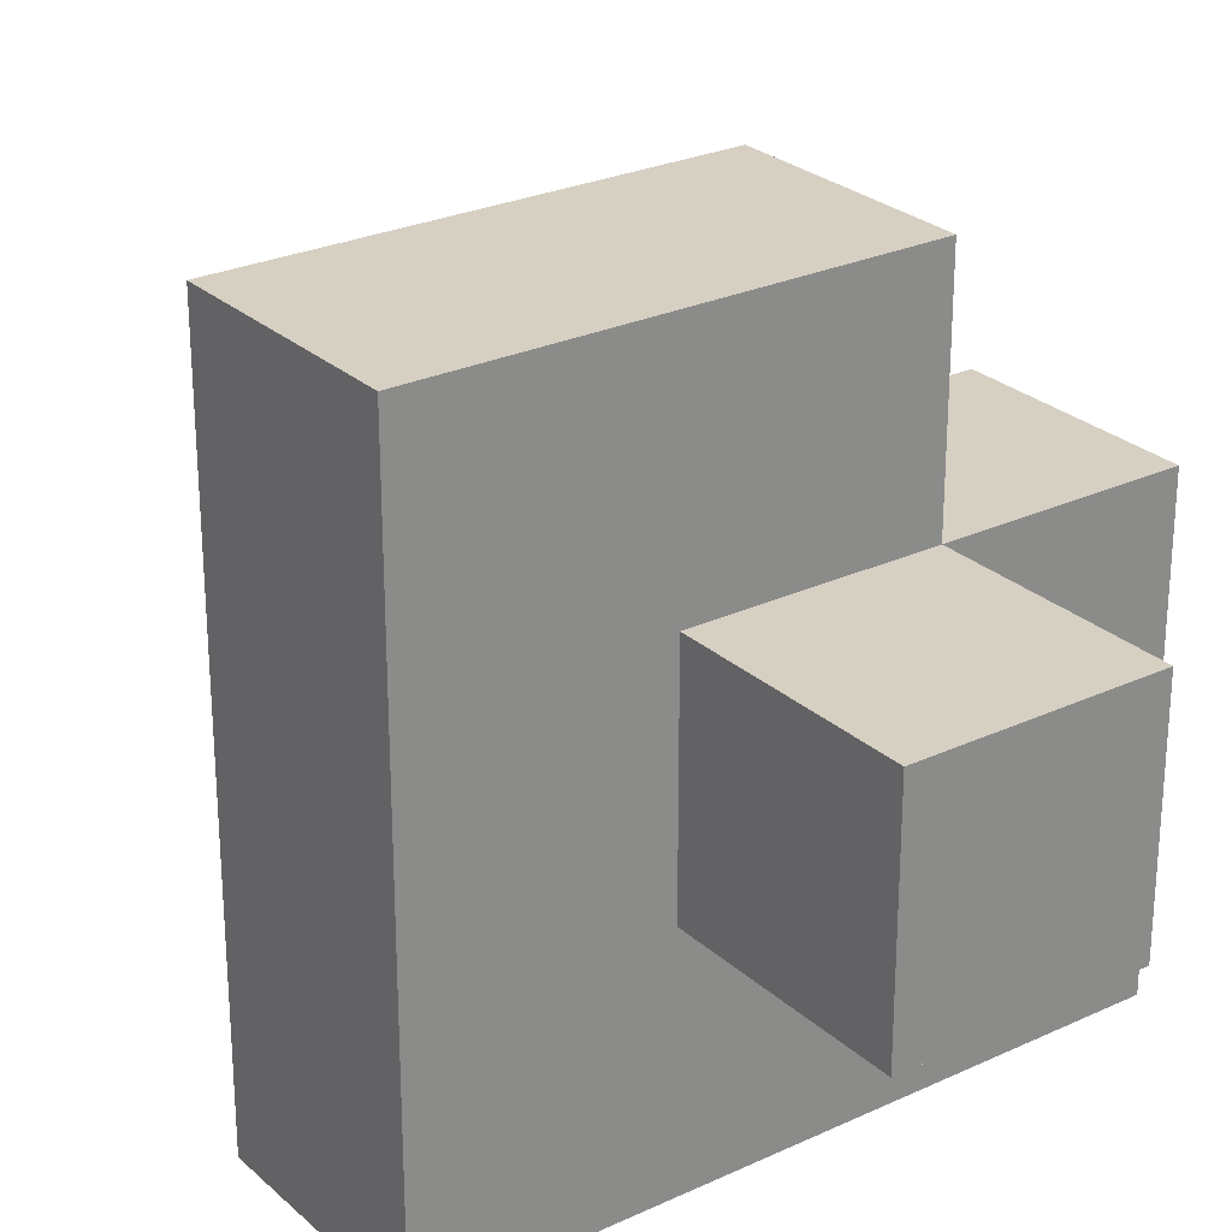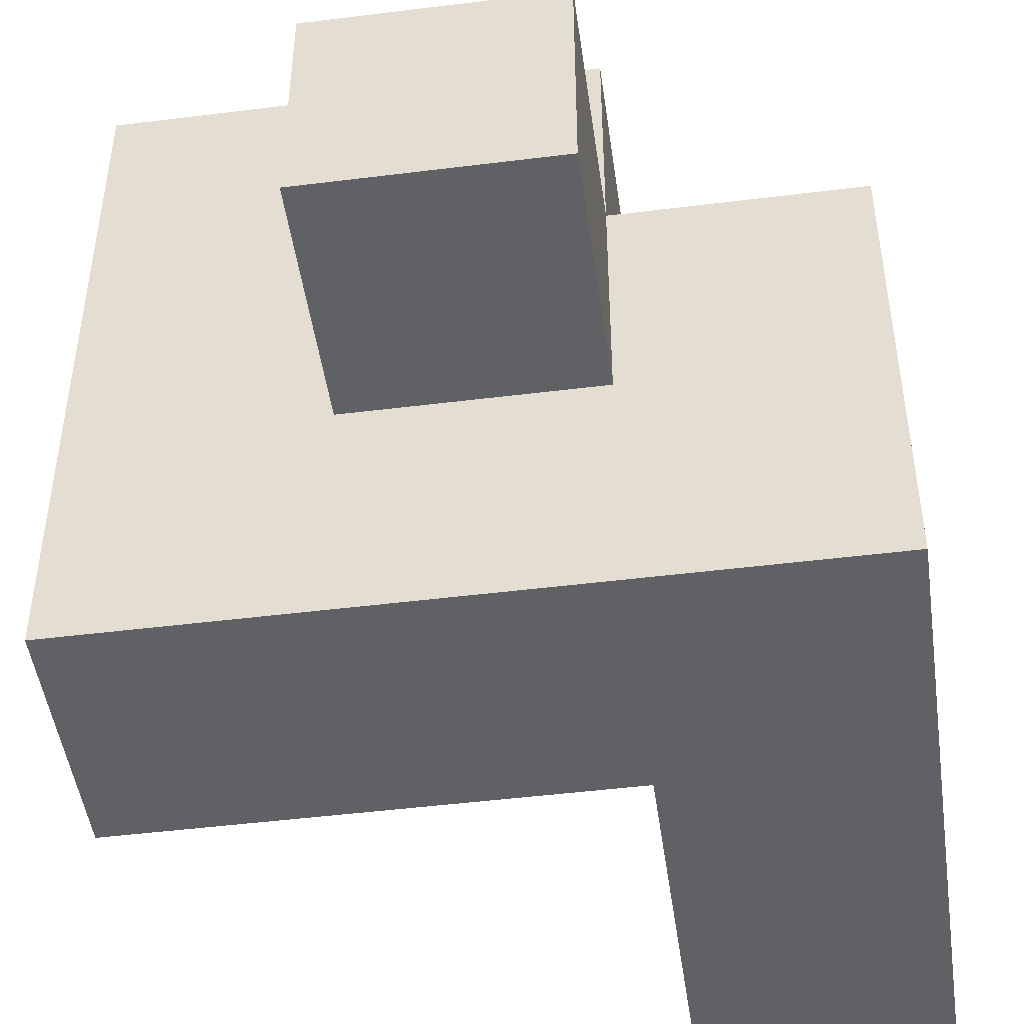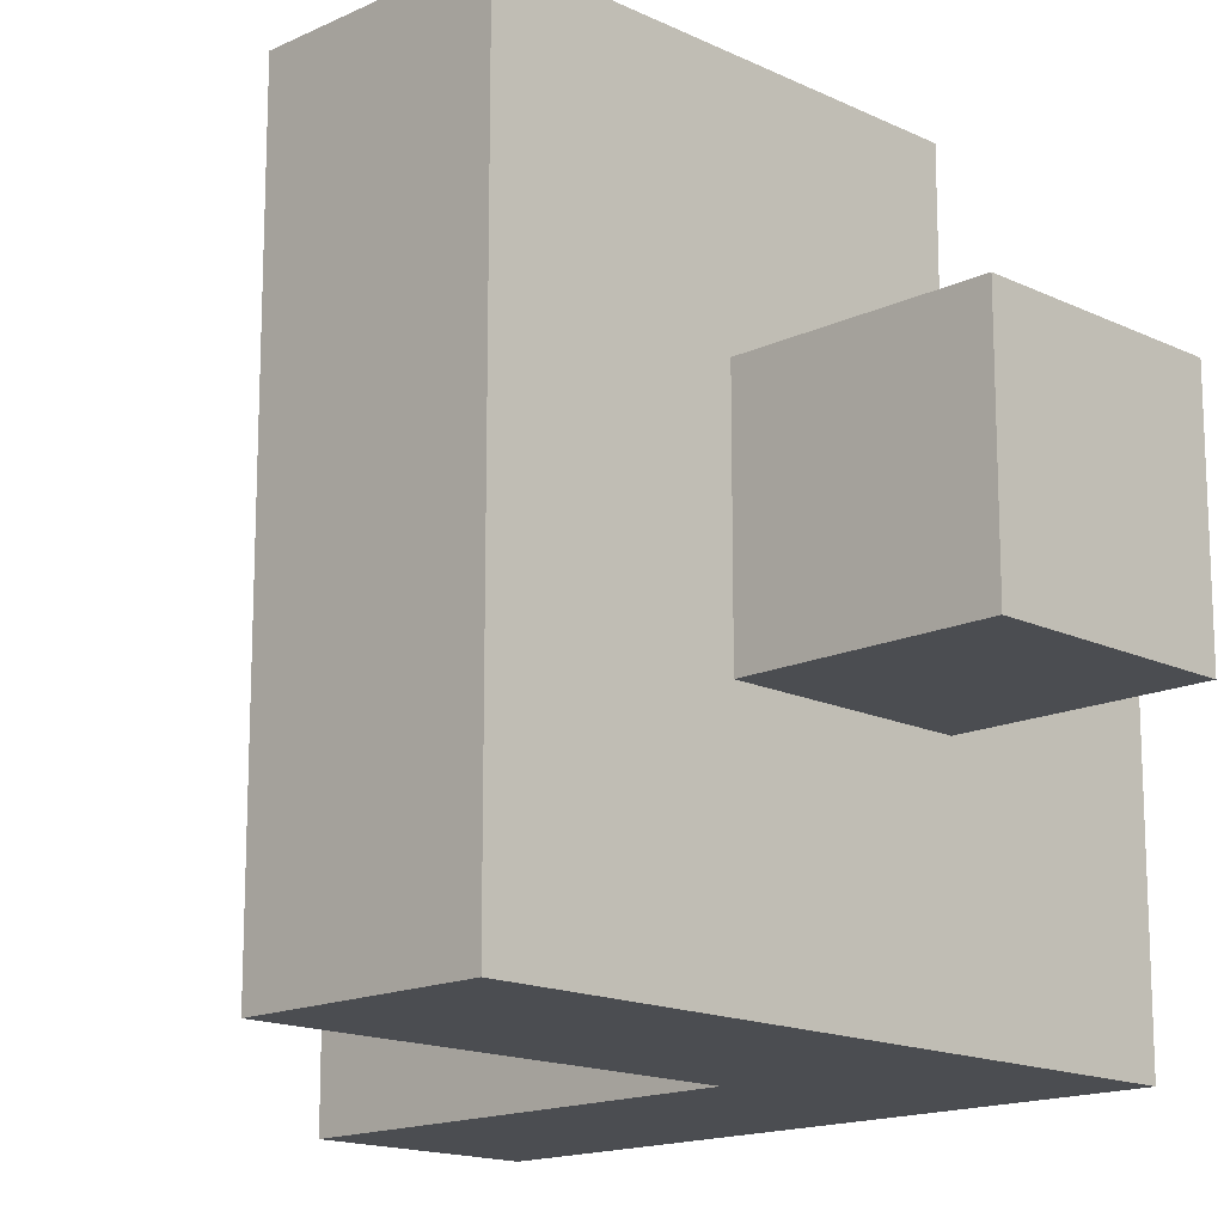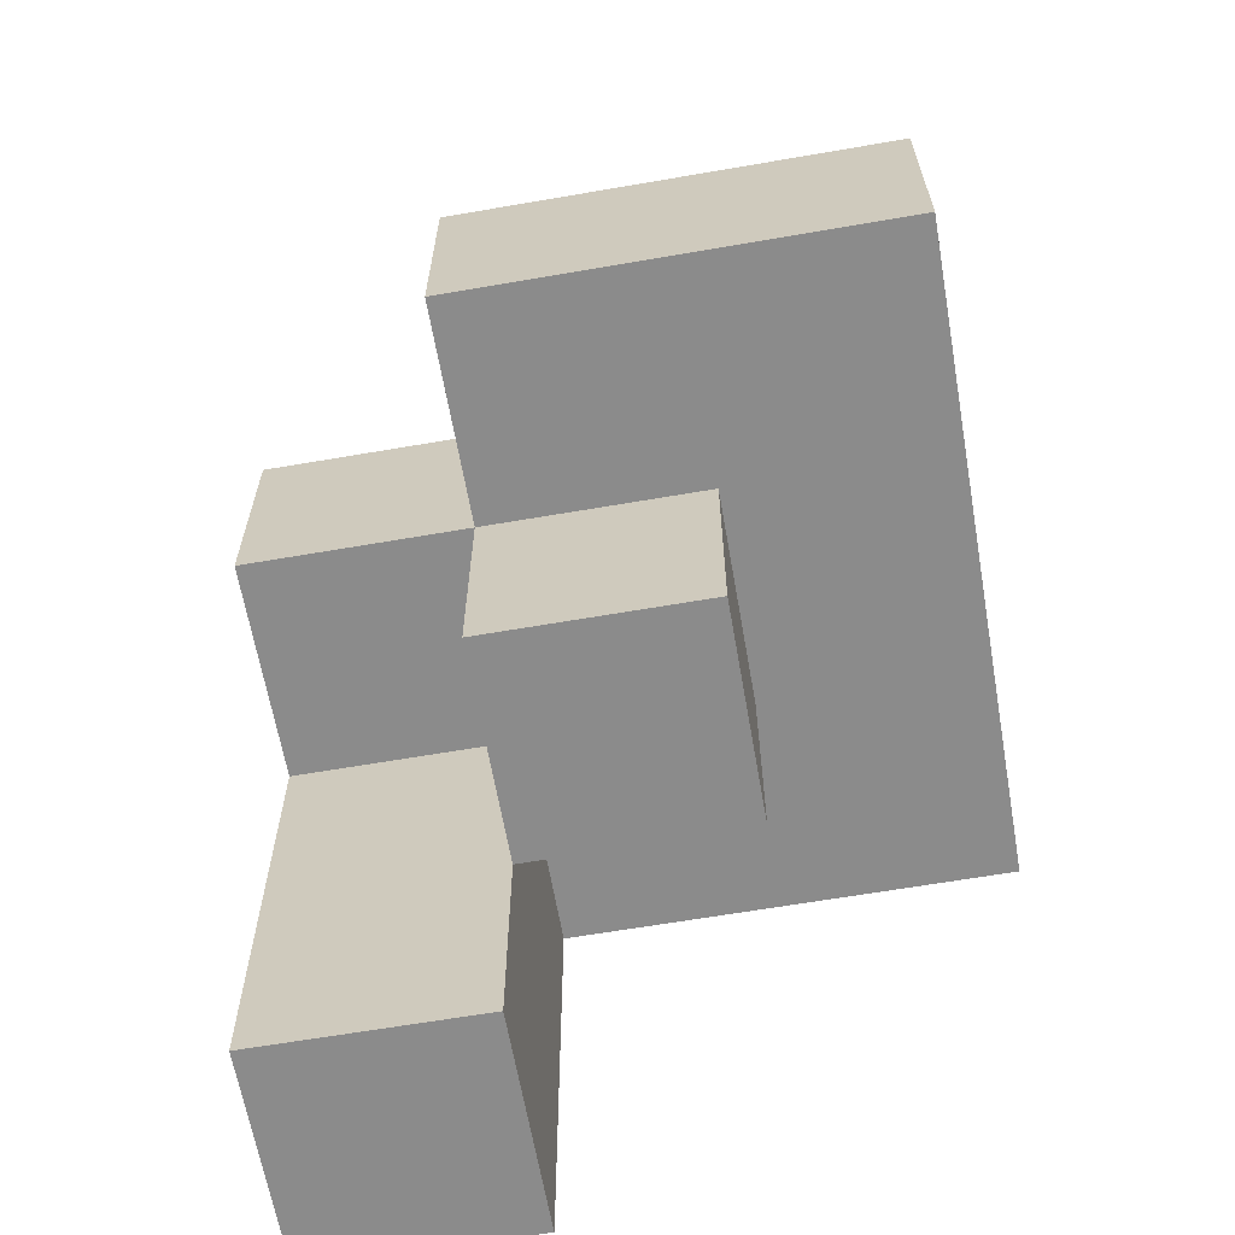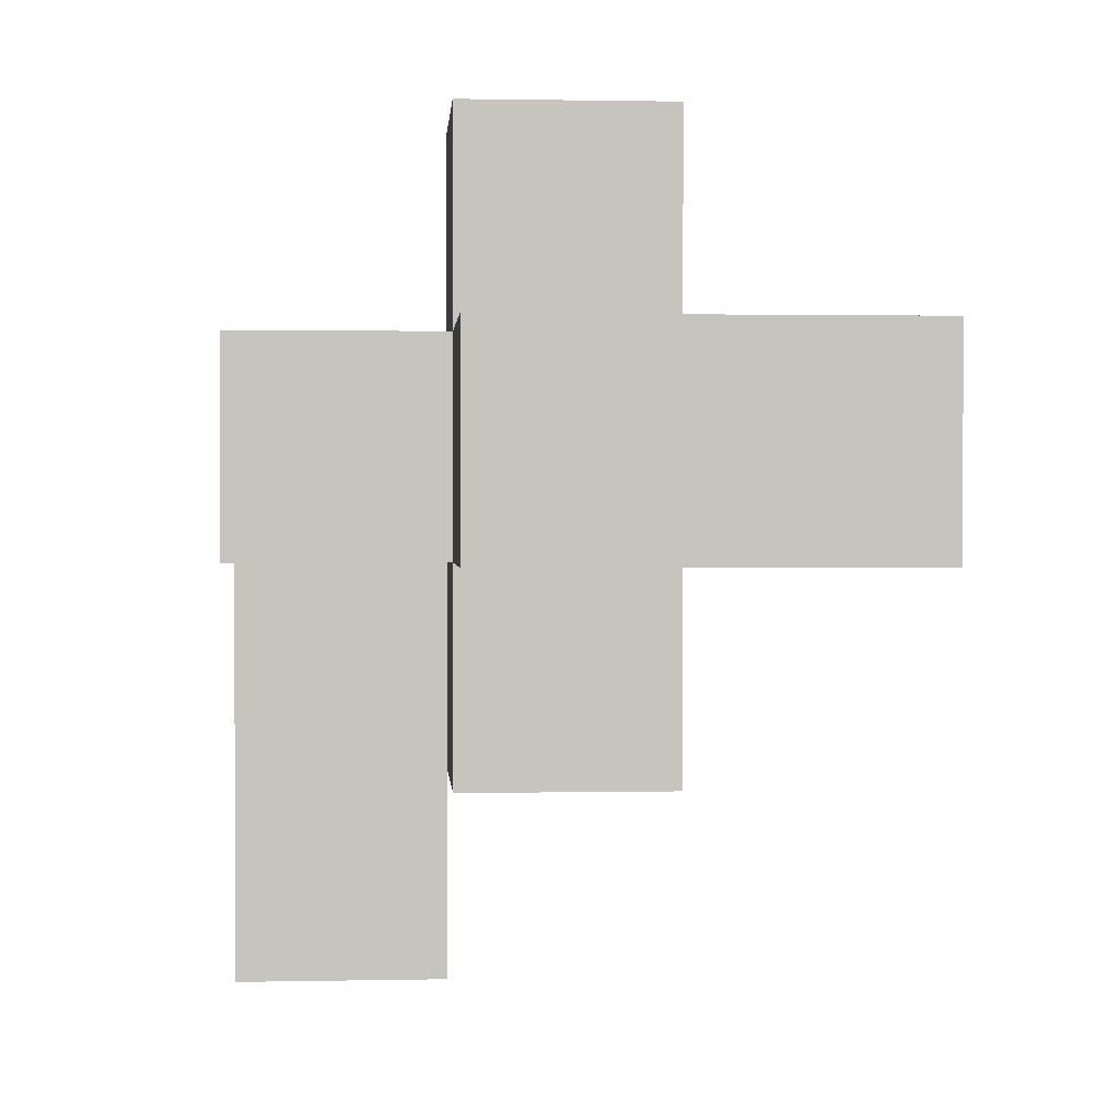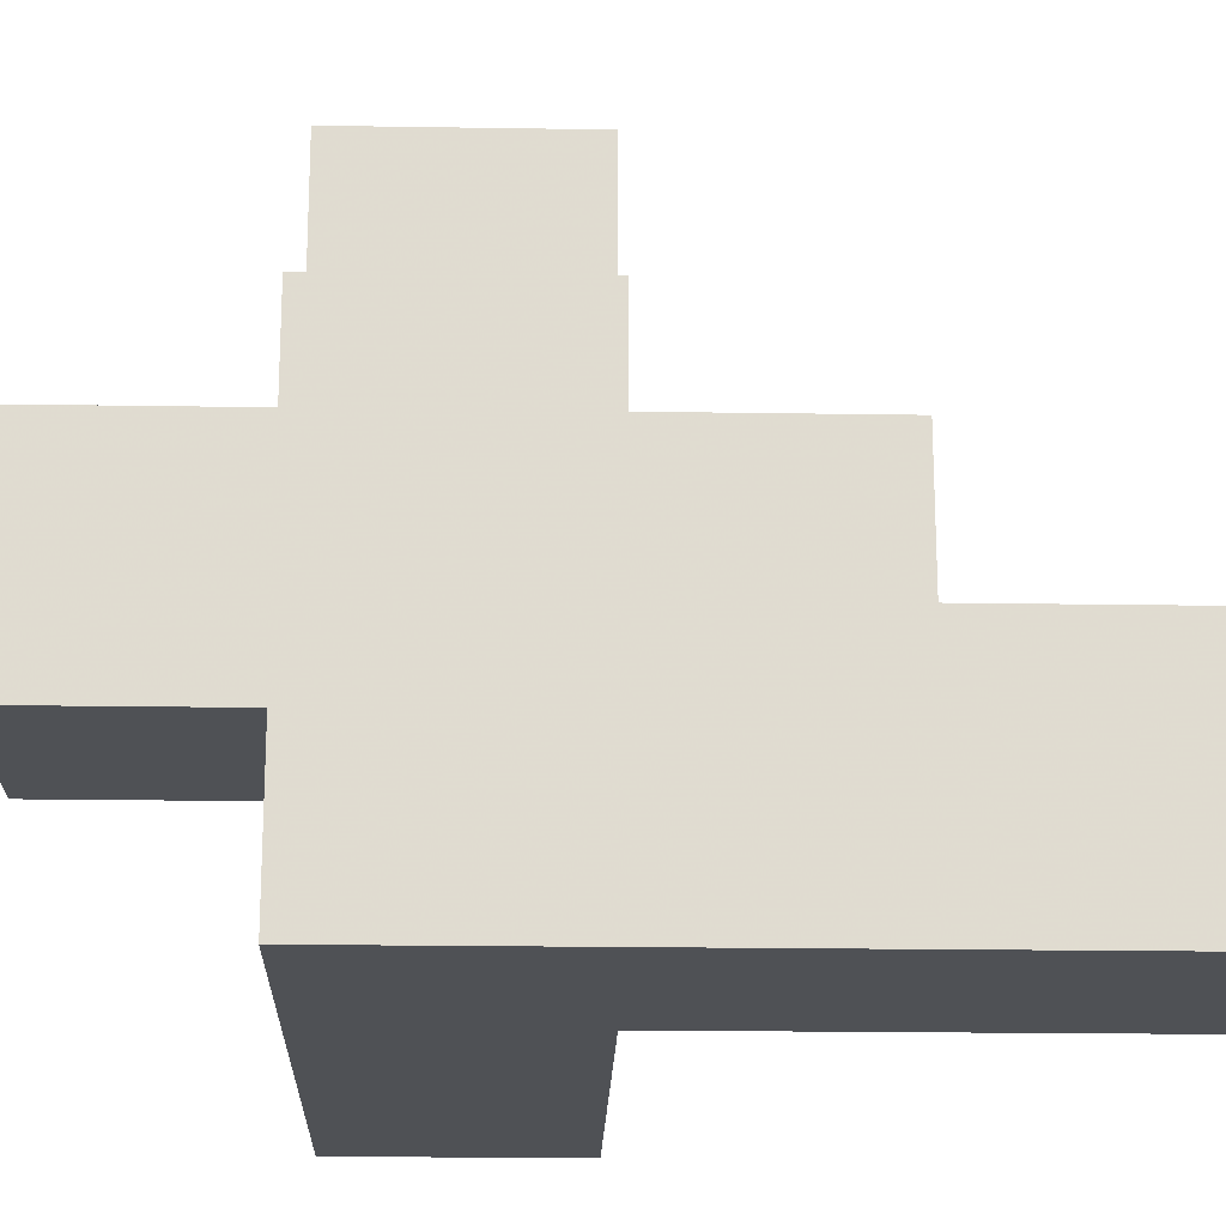
<metadata>
{"format":"obj","ext":"obj","renderer":"f3d","projection":"perspective","resolution":1024,"background":"white","views":[{"elev":26.5,"azim":-36.1,"up":"+Y"},{"elev":-47.8,"azim":8.0,"up":"+Y"},{"elev":-15.6,"azim":-45.2,"up":"+Y"},{"elev":-63.9,"azim":-170.1,"up":"+Z"},{"elev":1.2,"azim":175.9,"up":"+Z"},{"elev":-19.8,"azim":88.3,"up":"+Y"}]}
</metadata>
<code>
v 0.125 -0.3125 0.3125
v 0.125 -0.25 0.3125
v 0.125 -0.25 0.25
v 0.125 -0.3125 0.25
v 0.1875 -0.25 0.25
v 0.1875 -0.3125 0.25
v 0.1875 -0.3125 0.3125
v 0.1875 -0.25 0.3125
v 0.25 -0.25 0.25
v 0.25 -0.3125 0.25
v 0.25 -0.3125 0.3125
v 0.25 -0.25 0.3125
v 0.3125 -0.3125 0.3125
v 0.3125 -0.3125 0.25
v 0.3125 -0.25 0.25
v 0.3125 -0.25 0.3125
v 0.3125 -0.3125 0.1875
v 0.3125 -0.25 0.1875
v 0.25 -0.25 0.1875
v 0.25 -0.3125 0.1875
v 0.3125 -0.3125 0.125
v 0.3125 -0.25 0.125
v 0.25 -0.25 0.125
v 0.25 -0.3125 0.125
v 0.25 -0.25 0.375
v 0.25 -0.1875 0.3125
v 0.25 -0.1875 0.375
v 0.1875 -0.25 0.375
v 0.1875 -0.1875 0.375
v 0.1875 -0.1875 0.3125
v 0.125 -0.1875 0.3125
v 0.125 -0.1875 0.25
v 0.1875 -0.1875 0.25
v 0.3125 -0.1875 0.25
v 0.3125 -0.1875 0.3125
v 0.25 -0.1875 0.25
v 0.25 -0.1875 0.1875
v 0.1875 -0.1875 0.1875
v 0.1875 -0.25 0.1875
v 0.125 -0.125 0.3125
v 0.125 -0.125 0.25
v 0.1875 -0.125 0.25
v 0.1875 -0.125 0.3125
v 0.25 -0.125 0.25
v 0.25 -0.125 0.3125
f 1 2 3 4
f 4 3 5 6
f 1 7 8 2
f 1 4 6 7
f 6 5 9 10
f 7 11 12 8
f 7 6 10 11
f 13 14 15 16
f 11 13 16 12
f 11 10 14 13
f 14 17 18 15
f 10 9 19 20
f 9 15 18 19
f 10 20 17 14
f 17 21 22 18
f 20 19 23 24
f 24 23 22 21
f 19 18 22 23
f 20 24 21 17
f 25 12 26 27
f 28 29 30 8
f 28 25 27 29
f 29 27 26 30
f 28 8 12 25
f 2 31 32 3
f 3 32 33 5
f 2 8 30 31
f 16 15 34 35
f 9 36 34 15
f 12 16 35 26
f 26 35 34 36
f 9 19 37 36
f 5 33 38 39
f 39 38 37 19
f 33 36 37 38
f 5 39 19 9
f 31 40 41 32
f 32 41 42 33
f 31 30 43 40
f 40 43 42 41
f 26 36 44 45
f 33 42 44 36
f 30 26 45 43
f 43 45 44 42

</code>
